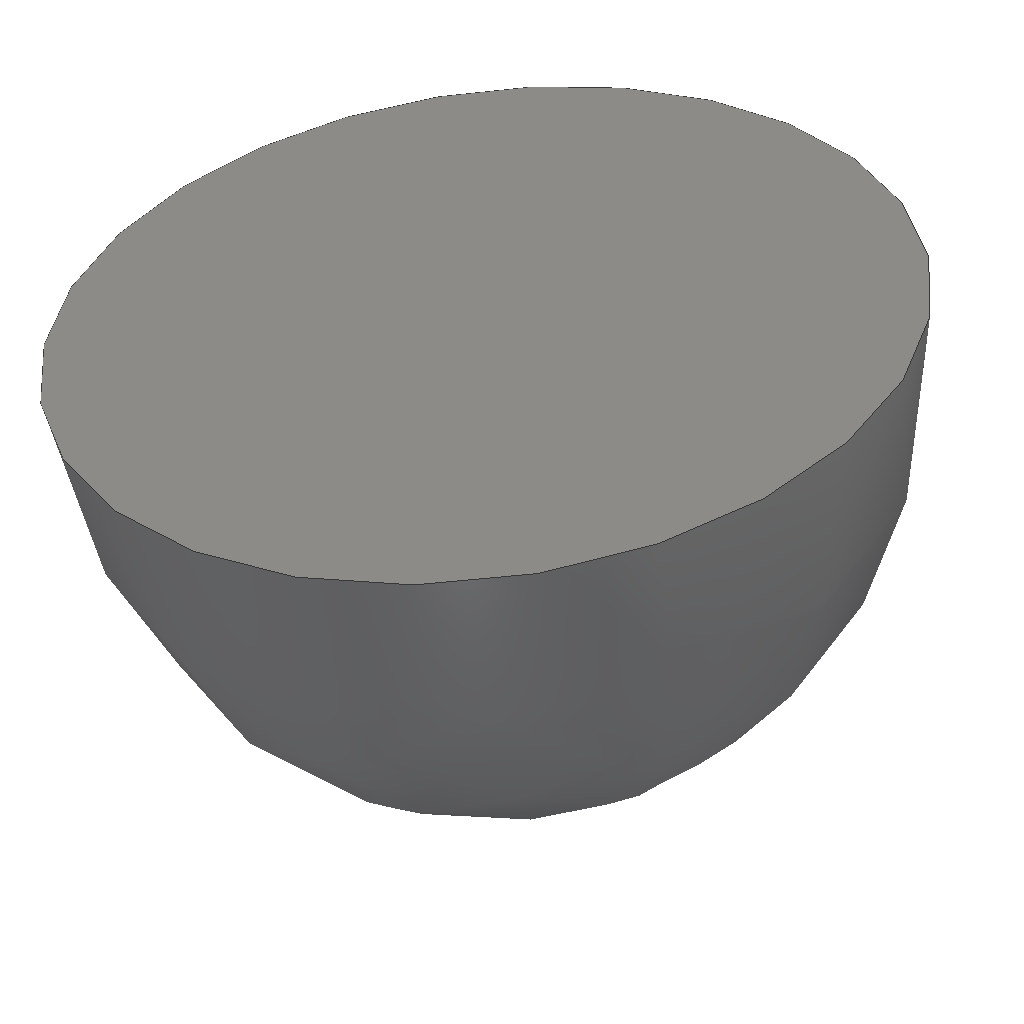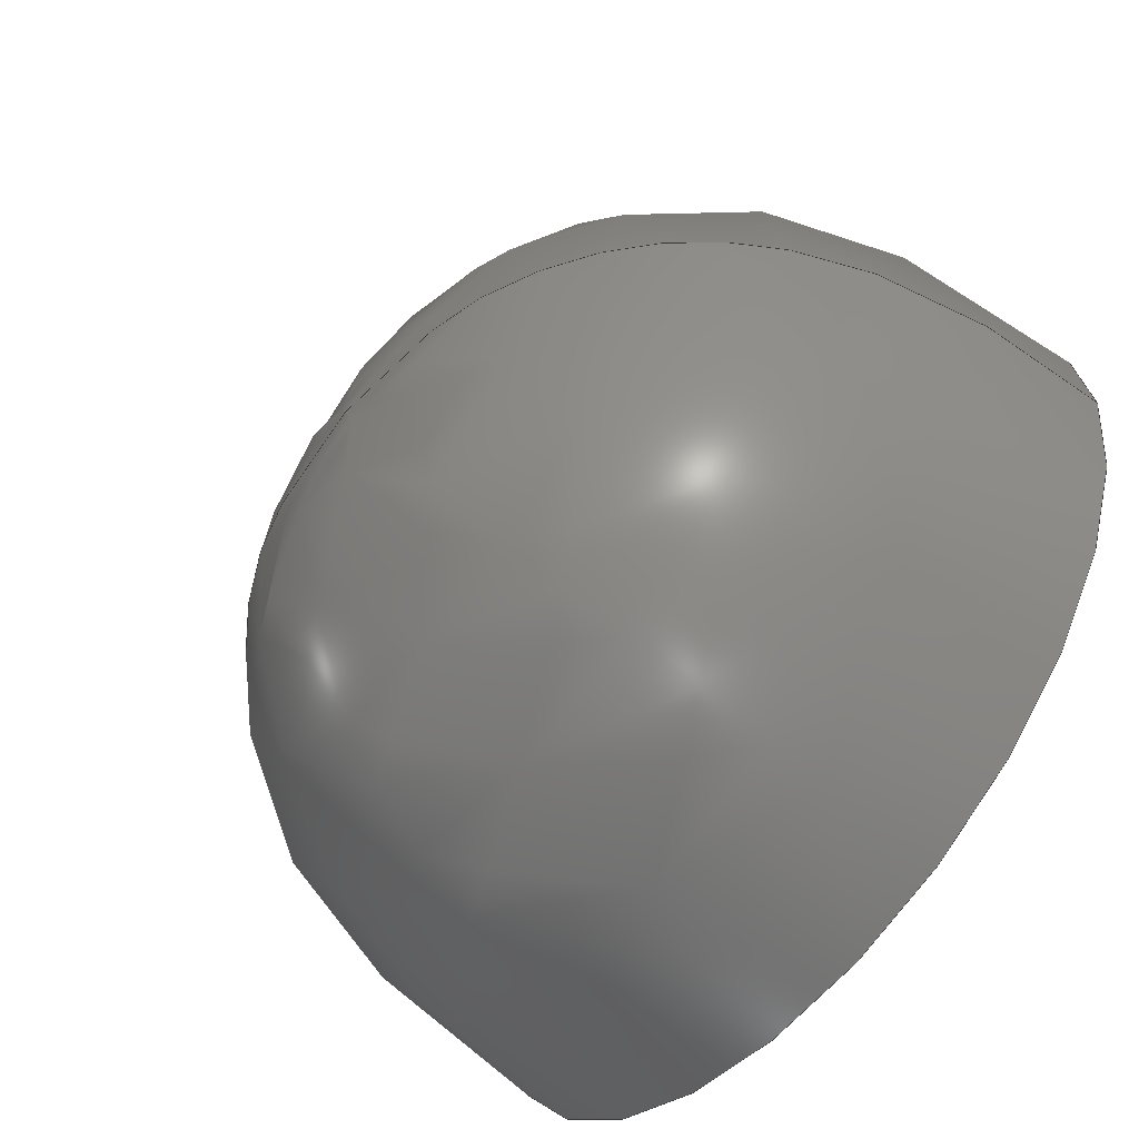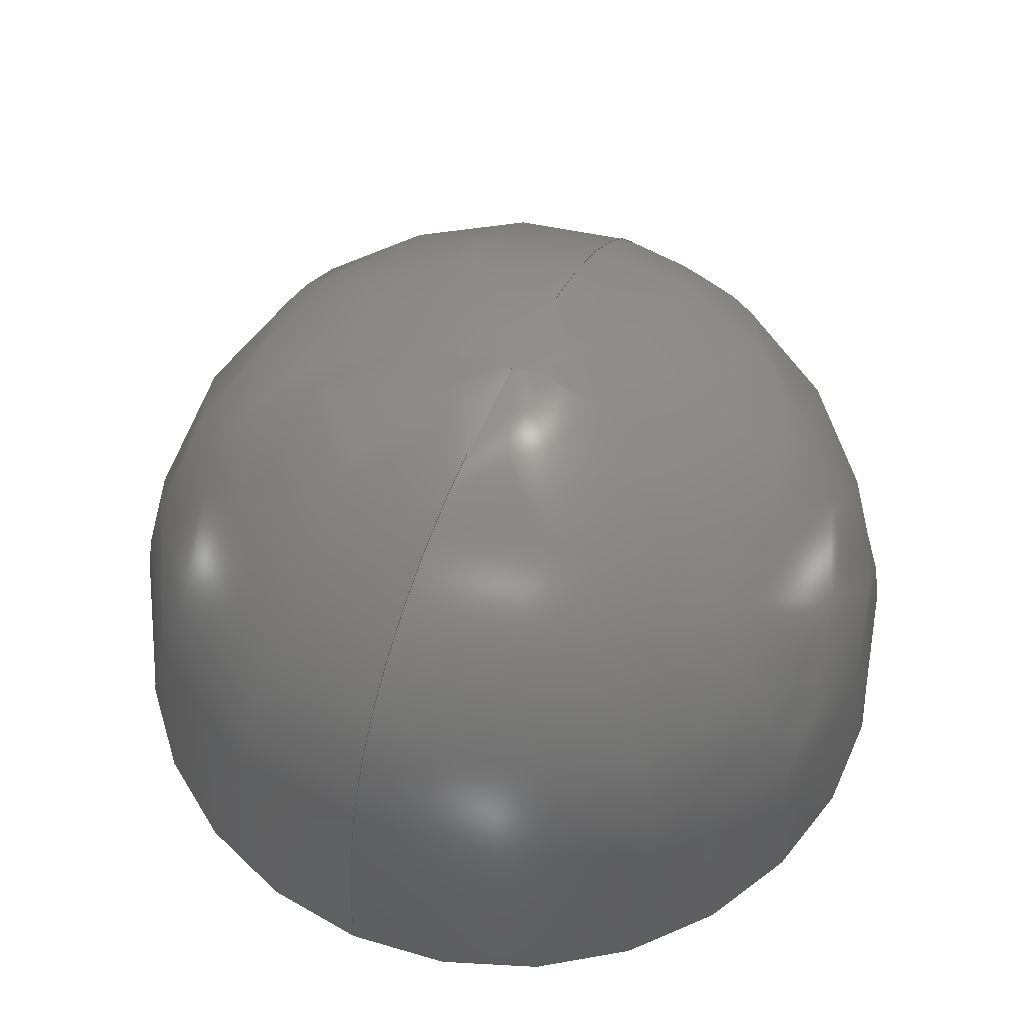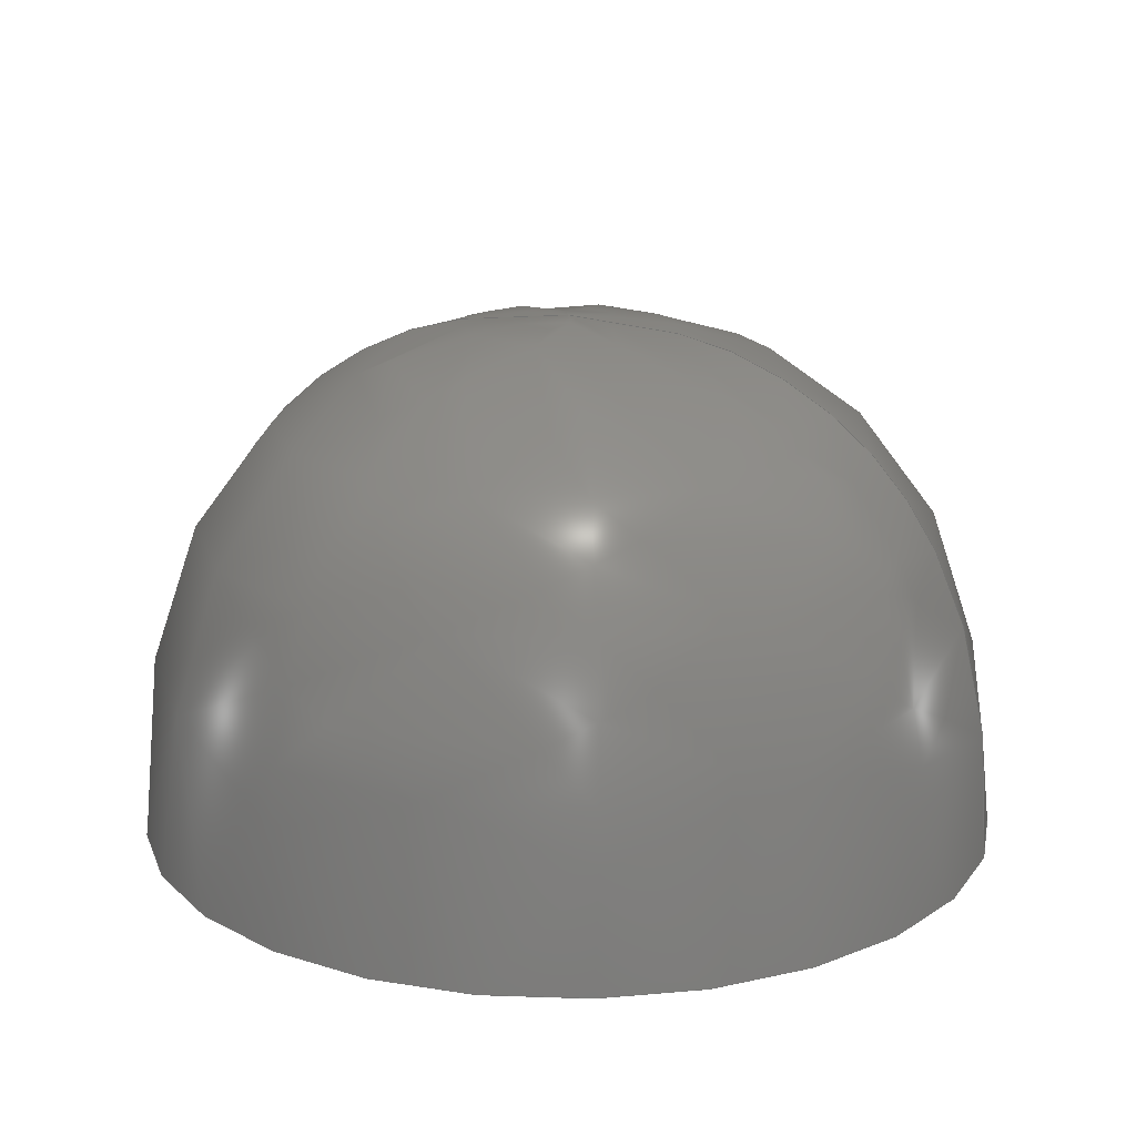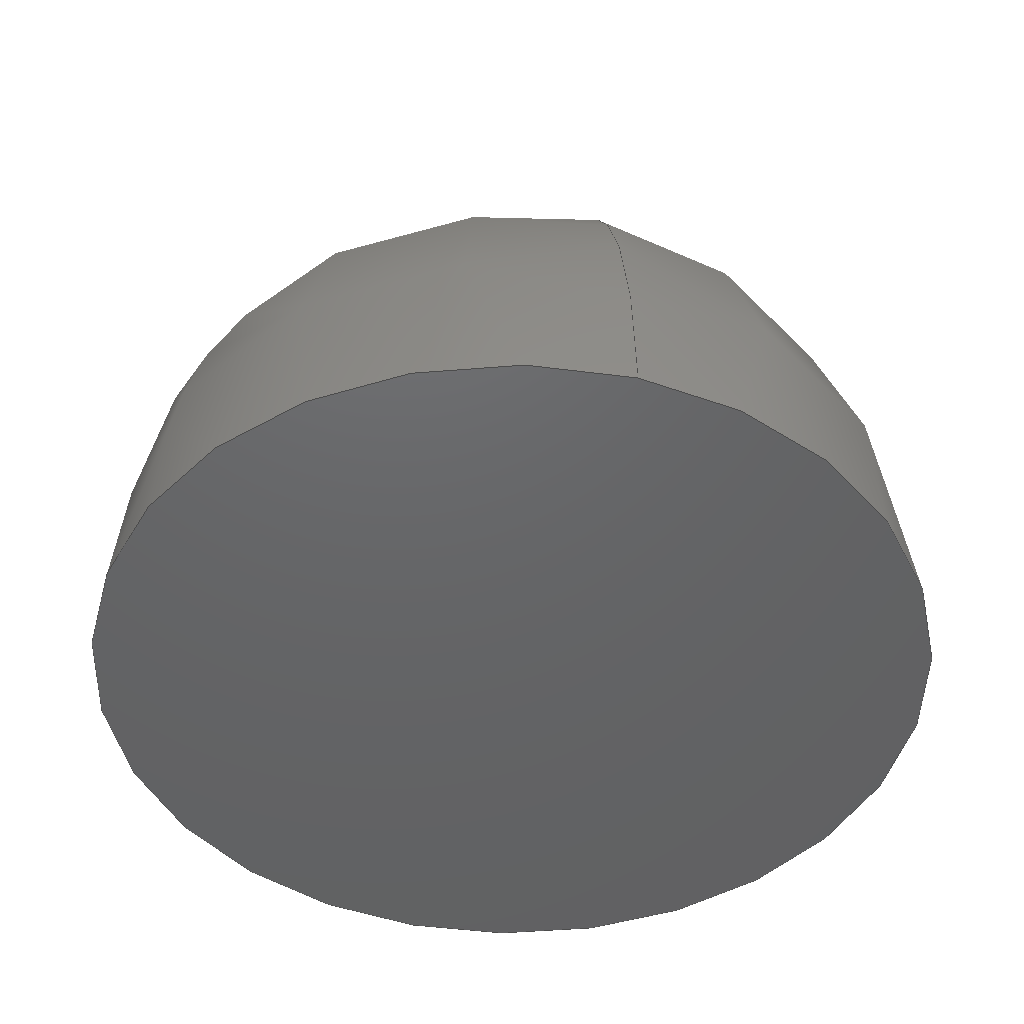
<metadata>
{"format":"step","ext":"step","renderer":"f3d","projection":"perspective","resolution":1024,"background":"white","views":[{"elev":-52.6,"azim":6.7,"up":"+Z"},{"elev":-60.0,"azim":-129.0,"up":"+Z"},{"elev":55.4,"azim":-65.9,"up":"+Y"},{"elev":17.6,"azim":17.7,"up":"+Y"},{"elev":-46.3,"azim":-105.4,"up":"+Y"}]}
</metadata>
<code>
ISO-10303-21;
DATA;
#1=MECHANICAL_DESIGN_GEOMETRIC_PRESENTATION_REPRESENTATION('',(#4),#161);
#2=SHAPE_REPRESENTATION_RELATIONSHIP('SRR','None',#168,#3);
#3=ADVANCED_BREP_SHAPE_REPRESENTATION('',(#5),#160);
#4=STYLED_ITEM('',(#177),#5);
#5=MANIFOLD_SOLID_BREP('Volumenk\X\F6rper1',#37);
#6=PLANE('',#58);
#7=FACE_OUTER_BOUND('',#10,.T.);
#8=FACE_OUTER_BOUND('',#11,.T.);
#9=FACE_OUTER_BOUND('',#12,.T.);
#10=EDGE_LOOP('',(#24,#25,#26));
#11=EDGE_LOOP('',(#27,#28));
#12=EDGE_LOOP('',(#29,#30,#31));
#13=CIRCLE('',#57,2.75);
#14=CIRCLE('',#59,2.75);
#15=B_SPLINE_CURVE_WITH_KNOTS('',3,(#112,#113,#114,#115,#116,#117,#118),
 .UNSPECIFIED.,.F.,.F.,(4,3,4),(-1,-0.7961,0),
 .UNSPECIFIED.);
#16=(
BOUNDED_CURVE()
B_SPLINE_CURVE(2,(#107,#108,#109,#110),.UNSPECIFIED.,.F.,.F.)
B_SPLINE_CURVE_WITH_KNOTS((3,1,3),(-1,-0.7961,0),
 .UNSPECIFIED.)
CURVE()
GEOMETRIC_REPRESENTATION_ITEM()
RATIONAL_B_SPLINE_CURVE((1,1,1,1))
REPRESENTATION_ITEM('')
);
#17=VERTEX_POINT('',#105);
#18=VERTEX_POINT('',#106);
#19=VERTEX_POINT('',#111);
#20=EDGE_CURVE('',#17,#18,#16,.T.);
#21=EDGE_CURVE('',#17,#19,#15,.T.);
#22=EDGE_CURVE('',#18,#19,#13,.T.);
#23=EDGE_CURVE('',#19,#18,#14,.T.);
#24=ORIENTED_EDGE('',*,*,#20,.F.);
#25=ORIENTED_EDGE('',*,*,#21,.T.);
#26=ORIENTED_EDGE('',*,*,#22,.F.);
#27=ORIENTED_EDGE('',*,*,#23,.T.);
#28=ORIENTED_EDGE('',*,*,#22,.T.);
#29=ORIENTED_EDGE('',*,*,#20,.T.);
#30=ORIENTED_EDGE('',*,*,#23,.F.);
#31=ORIENTED_EDGE('',*,*,#21,.F.);
#32=(
BOUNDED_SURFACE()
B_SPLINE_SURFACE(2,2,((#69,#70,#71,#72,#73,#74,#75,#76,#77),(#78,#79,#80,
#81,#82,#83,#84,#85,#86),(#87,#88,#89,#90,#91,#92,#93,#94,#95),(#96,
#97,#98,#99,#100,#101,#102,#103,#104)),.UNSPECIFIED.,.F.,.T.,.F.)
B_SPLINE_SURFACE_WITH_KNOTS((3,1,3),(3,2,2,2,3),(0,0.7961,1),
(0,1.571,3.142,4.712,6.283),
 .UNSPECIFIED.)
GEOMETRIC_REPRESENTATION_ITEM()
RATIONAL_B_SPLINE_SURFACE(((1,0.7071,1,0.7071,1,
0.7071,1,0.7071,1),(1,0.7071,1,0.7071,
1,0.7071,1,0.7071,1),(1,0.7071,1,
0.7071,1,0.7071,1,0.7071,1),(1,0.7071,
1,0.7071,1,0.7071,1,0.7071,1)))
REPRESENTATION_ITEM('')
SURFACE()
);
#33=(
BOUNDED_SURFACE()
B_SPLINE_SURFACE(2,2,((#122,#123,#124,#125,#126,#127,#128,#129,#130),(#131,
#132,#133,#134,#135,#136,#137,#138,#139),(#140,#141,#142,#143,#144,#145,
#146,#147,#148),(#149,#150,#151,#152,#153,#154,#155,#156,#157)),
 .UNSPECIFIED.,.F.,.T.,.F.)
B_SPLINE_SURFACE_WITH_KNOTS((3,1,3),(3,2,2,2,3),(0,0.7961,1),
(0,1.571,3.142,4.712,6.283),
 .UNSPECIFIED.)
GEOMETRIC_REPRESENTATION_ITEM()
RATIONAL_B_SPLINE_SURFACE(((1,0.7071,1,0.7071,1,
0.7071,1,0.7071,1),(1,0.7071,1,0.7071,
1,0.7071,1,0.7071,1),(1,0.7071,1,
0.7071,1,0.7071,1,0.7071,1),(1,0.7071,
1,0.7071,1,0.7071,1,0.7071,1)))
REPRESENTATION_ITEM('')
SURFACE()
);
#34=ADVANCED_FACE('',(#7),#32,.T.);
#35=ADVANCED_FACE('',(#8),#6,.T.);
#36=ADVANCED_FACE('',(#9),#33,.T.);
#37=CLOSED_SHELL('',(#34,#35,#36));
#38=DERIVED_UNIT_ELEMENT(#40,1);
#39=DERIVED_UNIT_ELEMENT(#163,-3);
#40=(
MASS_UNIT()
NAMED_UNIT(*)
SI_UNIT($,.GRAM.)
);
#41=DERIVED_UNIT((#38,#39));
#42=MEASURE_REPRESENTATION_ITEM('density measure',
POSITIVE_RATIO_MEASURE(1),#41);
#43=PROPERTY_DEFINITION_REPRESENTATION(#48,#45);
#44=PROPERTY_DEFINITION_REPRESENTATION(#49,#46);
#45=REPRESENTATION('material name',(#47),#160);
#46=REPRESENTATION('density',(#42),#160);
#47=DESCRIPTIVE_REPRESENTATION_ITEM('Generisch','Generisch');
#48=PROPERTY_DEFINITION('material property','material name',#170);
#49=PROPERTY_DEFINITION('material property','density of part',#170);
#50=DATE_TIME_ROLE('creation_date');
#51=APPLIED_DATE_AND_TIME_ASSIGNMENT(#52,#50,(#170));
#52=DATE_AND_TIME(#53,#54);
#53=CALENDAR_DATE(2017,6,6);
#54=LOCAL_TIME(0,0,0,#55);
#55=COORDINATED_UNIVERSAL_TIME_OFFSET(0,0,.BEHIND.);
#56=AXIS2_PLACEMENT_3D('placement',#68,#60,#61);
#57=AXIS2_PLACEMENT_3D('',#119,#62,#63);
#58=AXIS2_PLACEMENT_3D('',#120,#64,#65);
#59=AXIS2_PLACEMENT_3D('',#121,#66,#67);
#60=DIRECTION('axis',(0,0,1));
#61=DIRECTION('refdir',(1,0,0));
#62=DIRECTION('center_axis',(1.314e-16,-1,0));
#63=DIRECTION('ref_axis',(1,1.314e-16,0));
#64=DIRECTION('center_axis',(1.314e-16,-1,0));
#65=DIRECTION('ref_axis',(0,0,-1));
#66=DIRECTION('center_axis',(1.314e-16,-1,0));
#67=DIRECTION('ref_axis',(1,1.314e-16,0));
#68=CARTESIAN_POINT('',(0,0,0));
#69=CARTESIAN_POINT('Ctrl Pts',(2.75,2.4,0));
#70=CARTESIAN_POINT('Ctrl Pts',(2.75,2.4,2.75));
#71=CARTESIAN_POINT('Ctrl Pts',(4.337e-16,2.4,2.75));
#72=CARTESIAN_POINT('Ctrl Pts',(-2.75,2.4,2.75));
#73=CARTESIAN_POINT('Ctrl Pts',(-2.75,2.4,0));
#74=CARTESIAN_POINT('Ctrl Pts',(-2.75,2.4,-2.75));
#75=CARTESIAN_POINT('Ctrl Pts',(4.337e-16,2.4,-2.75));
#76=CARTESIAN_POINT('Ctrl Pts',(2.75,2.4,-2.75));
#77=CARTESIAN_POINT('Ctrl Pts',(2.75,2.4,0));
#78=CARTESIAN_POINT('Ctrl Pts',(2.768,4.804,0));
#79=CARTESIAN_POINT('Ctrl Pts',(2.768,4.804,2.768));
#80=CARTESIAN_POINT('Ctrl Pts',(1.177e-16,4.804,2.768));
#81=CARTESIAN_POINT('Ctrl Pts',(-2.768,4.804,2.768));
#82=CARTESIAN_POINT('Ctrl Pts',(-2.768,4.804,0));
#83=CARTESIAN_POINT('Ctrl Pts',(-2.768,4.804,-2.768));
#84=CARTESIAN_POINT('Ctrl Pts',(1.177e-16,4.804,-2.768));
#85=CARTESIAN_POINT('Ctrl Pts',(2.768,4.804,-2.768));
#86=CARTESIAN_POINT('Ctrl Pts',(2.768,4.804,0));
#87=CARTESIAN_POINT('Ctrl Pts',(0.7354,5.678,0));
#88=CARTESIAN_POINT('Ctrl Pts',(0.7354,5.678,0.7354));
#89=CARTESIAN_POINT('Ctrl Pts',(2.852e-18,5.678,0.7354));
#90=CARTESIAN_POINT('Ctrl Pts',(-0.7354,5.678,0.7354));
#91=CARTESIAN_POINT('Ctrl Pts',(-0.7354,5.678,0));
#92=CARTESIAN_POINT('Ctrl Pts',(-0.7354,5.678,-0.7354));
#93=CARTESIAN_POINT('Ctrl Pts',(2.852e-18,5.678,
-0.7354));
#94=CARTESIAN_POINT('Ctrl Pts',(0.7354,5.678,-0.7354));
#95=CARTESIAN_POINT('Ctrl Pts',(0.7354,5.678,0));
#96=CARTESIAN_POINT('Ctrl Pts',(-5.478e-32,5.7,1.521e-48));
#97=CARTESIAN_POINT('Ctrl Pts',(-5.478e-32,5.7,1.521e-48));
#98=CARTESIAN_POINT('Ctrl Pts',(-5.478e-32,5.7,1.521e-48));
#99=CARTESIAN_POINT('Ctrl Pts',(-5.478e-32,5.7,1.521e-48));
#100=CARTESIAN_POINT('Ctrl Pts',(-5.478e-32,5.7,1.521e-48));
#101=CARTESIAN_POINT('Ctrl Pts',(-5.478e-32,5.7,1.521e-48));
#102=CARTESIAN_POINT('Ctrl Pts',(-5.478e-32,5.7,1.521e-48));
#103=CARTESIAN_POINT('Ctrl Pts',(-5.478e-32,5.7,1.521e-48));
#104=CARTESIAN_POINT('Ctrl Pts',(-5.478e-32,5.7,1.521e-48));
#105=CARTESIAN_POINT('',(0,5.7,0));
#106=CARTESIAN_POINT('',(2.75,2.4,0));
#107=CARTESIAN_POINT('Ctrl Pts',(-5.478e-32,5.7,1.521e-48));
#108=CARTESIAN_POINT('Ctrl Pts',(0.7354,5.678,0));
#109=CARTESIAN_POINT('Ctrl Pts',(2.768,4.804,0));
#110=CARTESIAN_POINT('Ctrl Pts',(2.75,2.4,0));
#111=CARTESIAN_POINT('',(-2.75,2.4,3.368e-16));
#112=CARTESIAN_POINT('Ctrl Pts',(0,5.7,1.521e-48));
#113=CARTESIAN_POINT('Ctrl Pts',(-0.4903,5.686,5.068e-49));
#114=CARTESIAN_POINT('Ctrl Pts',(-0.8736,5.619,0));
#115=CARTESIAN_POINT('Ctrl Pts',(-1.15,5.5,0));
#116=CARTESIAN_POINT('Ctrl Pts',(-2.229,5.036,0));
#117=CARTESIAN_POINT('Ctrl Pts',(-2.762,4.003,0));
#118=CARTESIAN_POINT('Ctrl Pts',(-2.75,2.4,0));
#119=CARTESIAN_POINT('Origin',(4.337e-16,2.4,0));
#120=CARTESIAN_POINT('Origin',(2.75,2.4,0));
#121=CARTESIAN_POINT('Origin',(4.337e-16,2.4,0));
#122=CARTESIAN_POINT('Ctrl Pts',(2.75,2.4,0));
#123=CARTESIAN_POINT('Ctrl Pts',(2.75,2.4,2.75));
#124=CARTESIAN_POINT('Ctrl Pts',(4.337e-16,2.4,2.75));
#125=CARTESIAN_POINT('Ctrl Pts',(-2.75,2.4,2.75));
#126=CARTESIAN_POINT('Ctrl Pts',(-2.75,2.4,0));
#127=CARTESIAN_POINT('Ctrl Pts',(-2.75,2.4,-2.75));
#128=CARTESIAN_POINT('Ctrl Pts',(4.337e-16,2.4,-2.75));
#129=CARTESIAN_POINT('Ctrl Pts',(2.75,2.4,-2.75));
#130=CARTESIAN_POINT('Ctrl Pts',(2.75,2.4,0));
#131=CARTESIAN_POINT('Ctrl Pts',(2.768,4.804,0));
#132=CARTESIAN_POINT('Ctrl Pts',(2.768,4.804,2.768));
#133=CARTESIAN_POINT('Ctrl Pts',(1.177e-16,4.804,
2.768));
#134=CARTESIAN_POINT('Ctrl Pts',(-2.768,4.804,2.768));
#135=CARTESIAN_POINT('Ctrl Pts',(-2.768,4.804,0));
#136=CARTESIAN_POINT('Ctrl Pts',(-2.768,4.804,-2.768));
#137=CARTESIAN_POINT('Ctrl Pts',(1.177e-16,4.804,
-2.768));
#138=CARTESIAN_POINT('Ctrl Pts',(2.768,4.804,-2.768));
#139=CARTESIAN_POINT('Ctrl Pts',(2.768,4.804,0));
#140=CARTESIAN_POINT('Ctrl Pts',(0.7354,5.678,0));
#141=CARTESIAN_POINT('Ctrl Pts',(0.7354,5.678,0.7354));
#142=CARTESIAN_POINT('Ctrl Pts',(2.852e-18,5.678,
0.7354));
#143=CARTESIAN_POINT('Ctrl Pts',(-0.7354,5.678,0.7354));
#144=CARTESIAN_POINT('Ctrl Pts',(-0.7354,5.678,0));
#145=CARTESIAN_POINT('Ctrl Pts',(-0.7354,5.678,-0.7354));
#146=CARTESIAN_POINT('Ctrl Pts',(2.852e-18,5.678,
-0.7354));
#147=CARTESIAN_POINT('Ctrl Pts',(0.7354,5.678,-0.7354));
#148=CARTESIAN_POINT('Ctrl Pts',(0.7354,5.678,0));
#149=CARTESIAN_POINT('Ctrl Pts',(-5.478e-32,5.7,1.521e-48));
#150=CARTESIAN_POINT('Ctrl Pts',(-5.478e-32,5.7,1.521e-48));
#151=CARTESIAN_POINT('Ctrl Pts',(-5.478e-32,5.7,1.521e-48));
#152=CARTESIAN_POINT('Ctrl Pts',(-5.478e-32,5.7,1.521e-48));
#153=CARTESIAN_POINT('Ctrl Pts',(-5.478e-32,5.7,1.521e-48));
#154=CARTESIAN_POINT('Ctrl Pts',(-5.478e-32,5.7,1.521e-48));
#155=CARTESIAN_POINT('Ctrl Pts',(-5.478e-32,5.7,1.521e-48));
#156=CARTESIAN_POINT('Ctrl Pts',(-5.478e-32,5.7,1.521e-48));
#157=CARTESIAN_POINT('Ctrl Pts',(-5.478e-32,5.7,1.521e-48));
#158=UNCERTAINTY_MEASURE_WITH_UNIT(LENGTH_MEASURE(0.01),#162,
'DISTANCE_ACCURACY_VALUE',
'Maximum model space distance between geometric entities at asserted c
onnectivities');
#159=UNCERTAINTY_MEASURE_WITH_UNIT(LENGTH_MEASURE(0.01),#162,
'DISTANCE_ACCURACY_VALUE',
'Maximum model space distance between geometric entities at asserted c
onnectivities');
#160=(
GEOMETRIC_REPRESENTATION_CONTEXT(3)
GLOBAL_UNCERTAINTY_ASSIGNED_CONTEXT((#158))
GLOBAL_UNIT_ASSIGNED_CONTEXT((#162,#164,#165))
REPRESENTATION_CONTEXT('','3D')
);
#161=(
GEOMETRIC_REPRESENTATION_CONTEXT(3)
GLOBAL_UNCERTAINTY_ASSIGNED_CONTEXT((#159))
GLOBAL_UNIT_ASSIGNED_CONTEXT((#162,#164,#165))
REPRESENTATION_CONTEXT('','3D')
);
#162=(
LENGTH_UNIT()
NAMED_UNIT(*)
SI_UNIT(.MILLI.,.METRE.)
);
#163=(
LENGTH_UNIT()
NAMED_UNIT(*)
SI_UNIT(.CENTI.,.METRE.)
);
#164=(
NAMED_UNIT(*)
PLANE_ANGLE_UNIT()
SI_UNIT($,.RADIAN.)
);
#165=(
NAMED_UNIT(*)
SI_UNIT($,.STERADIAN.)
SOLID_ANGLE_UNIT()
);
#166=SHAPE_DEFINITION_REPRESENTATION(#167,#168);
#167=PRODUCT_DEFINITION_SHAPE('',$,#170);
#168=SHAPE_REPRESENTATION('',(#56),#160);
#169=PRODUCT_DEFINITION_CONTEXT('part definition',#174,'design');
#170=PRODUCT_DEFINITION('00_LED_lens','00_LED_lens',#171,#169);
#171=PRODUCT_DEFINITION_FORMATION('',$,#176);
#172=PRODUCT_RELATED_PRODUCT_CATEGORY('00_LED_lens','00_LED_lens',(#176));
#173=APPLICATION_PROTOCOL_DEFINITION('international standard',
'automotive_design',2009,#174);
#174=APPLICATION_CONTEXT(
'Core Data for Automotive Mechanical Design Process');
#175=PRODUCT_CONTEXT('part definition',#174,'mechanical');
#176=PRODUCT('00_LED_lens','00_LED_lens',$,(#175));
#177=PRESENTATION_STYLE_ASSIGNMENT((#178));
#178=SURFACE_STYLE_USAGE(.BOTH.,#181);
#179=SURFACE_STYLE_RENDERING_WITH_PROPERTIES($,#185,(#180));
#180=SURFACE_STYLE_TRANSPARENT(0);
#181=SURFACE_SIDE_STYLE('',(#182,#179));
#182=SURFACE_STYLE_FILL_AREA(#183);
#183=FILL_AREA_STYLE('',(#184));
#184=FILL_AREA_STYLE_COLOUR('',#185);
#185=COLOUR_RGB('',0.749,0.749,0.749);
ENDSEC;
END-ISO-10303-21;

</code>
